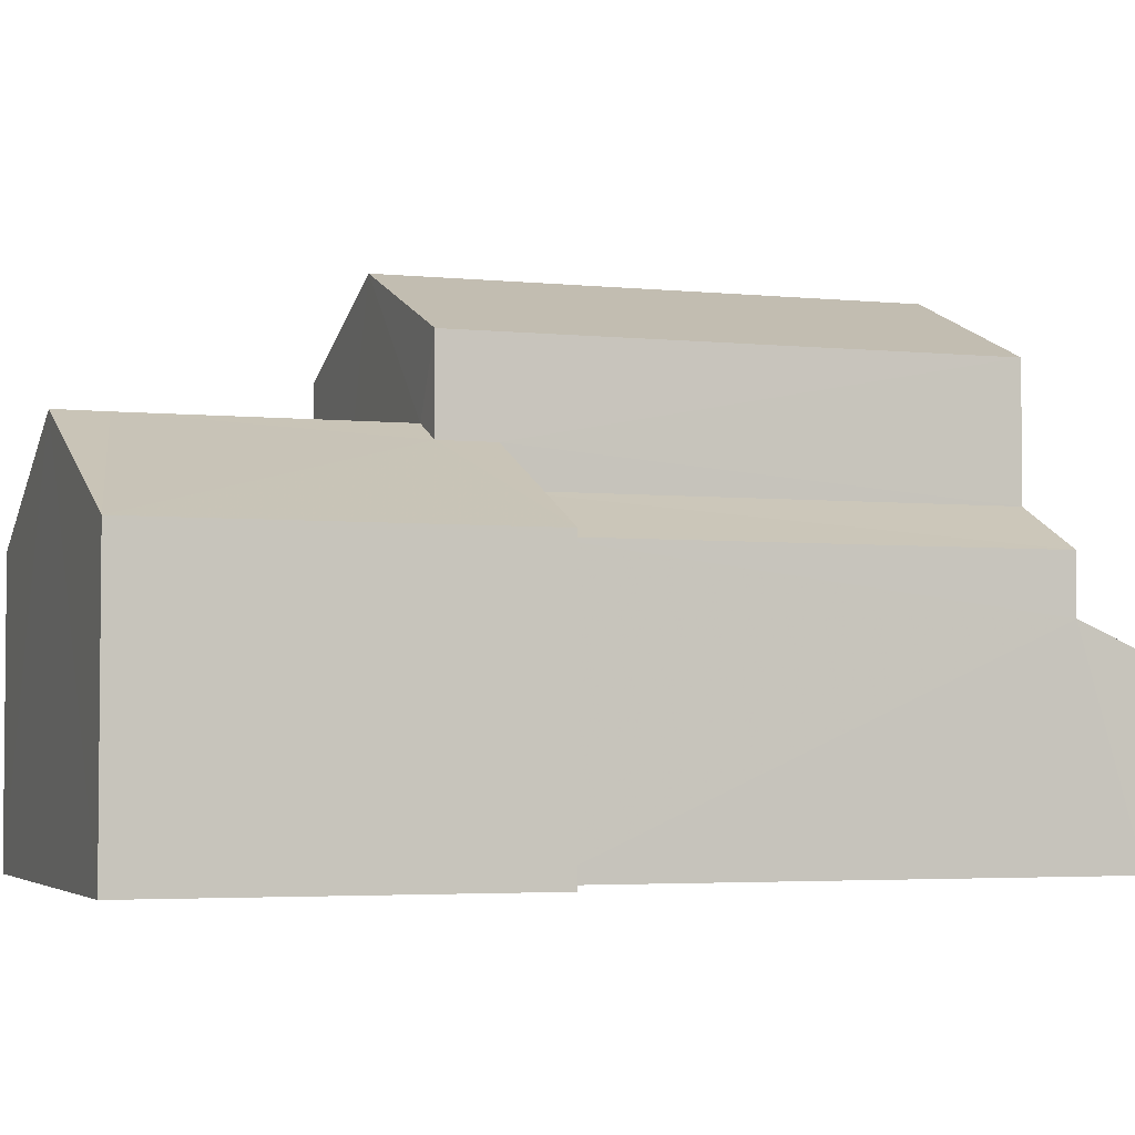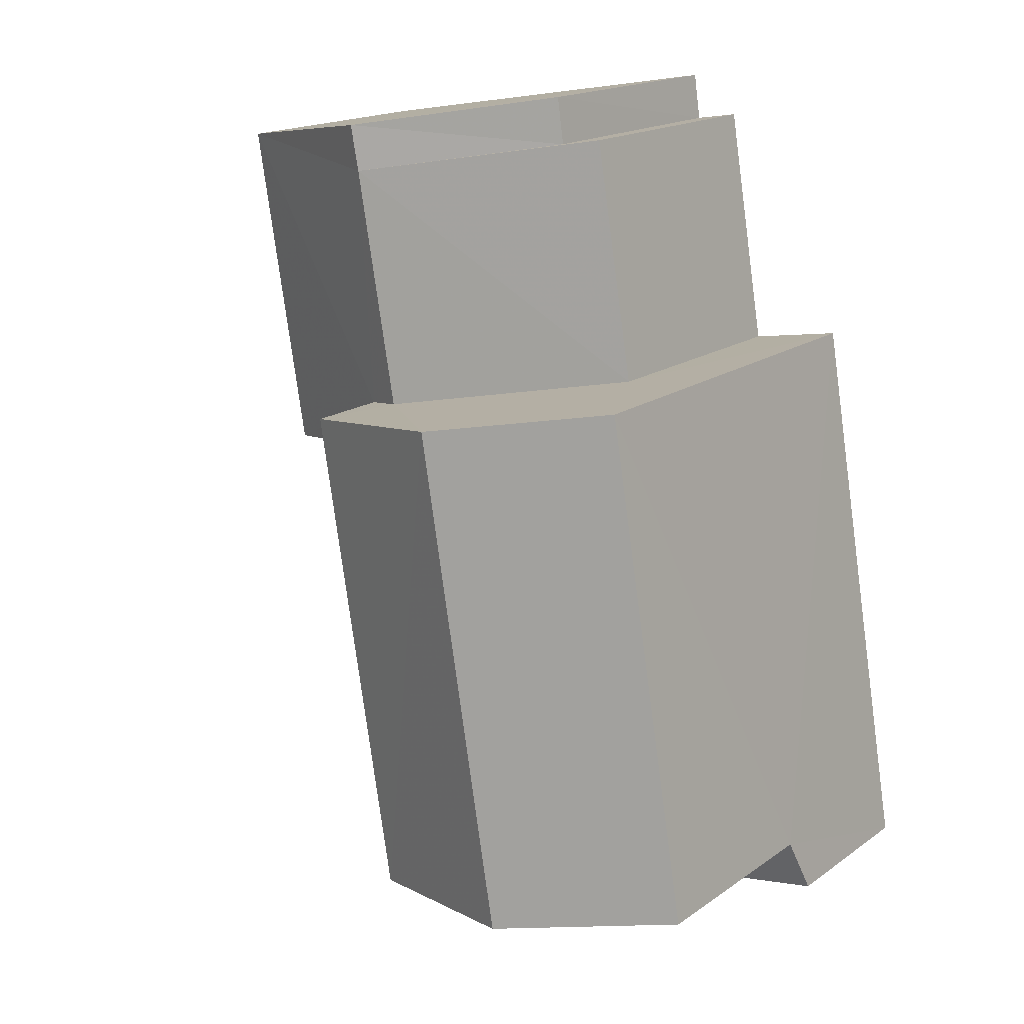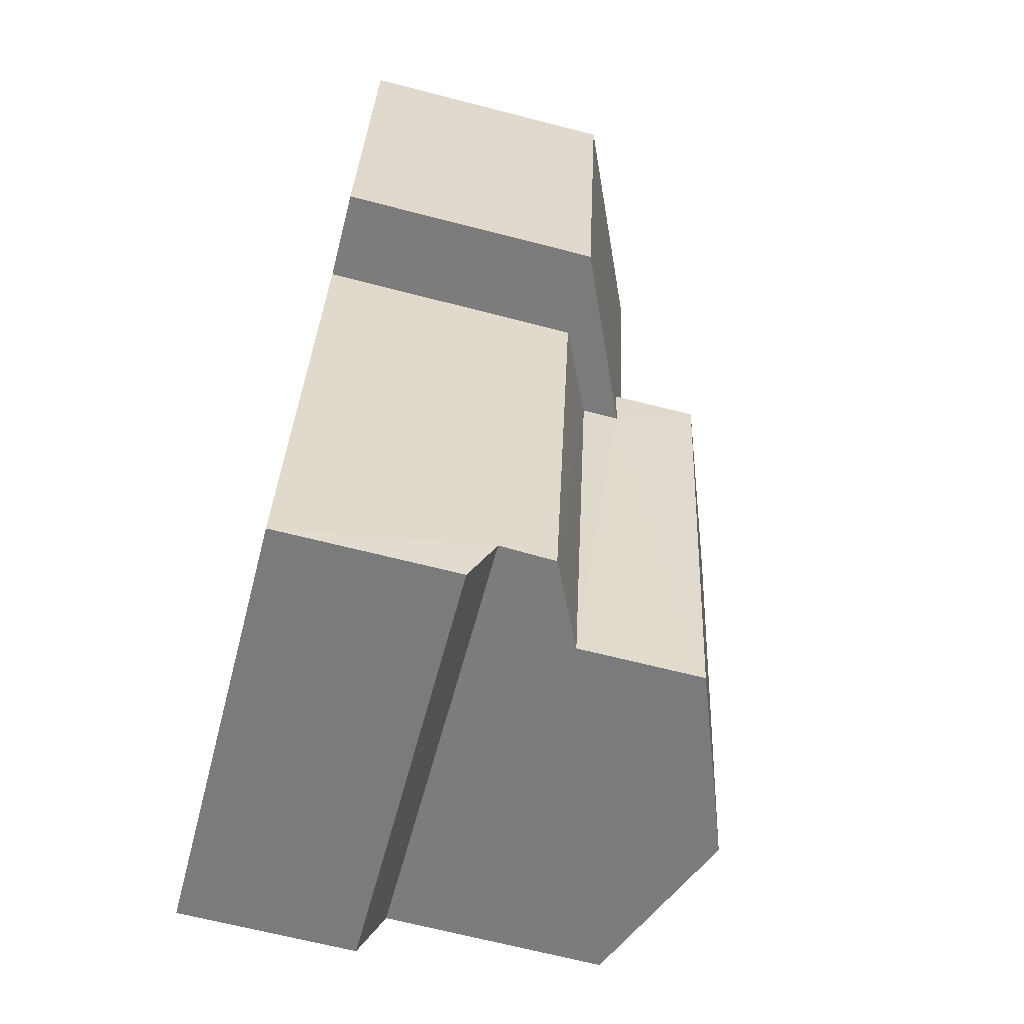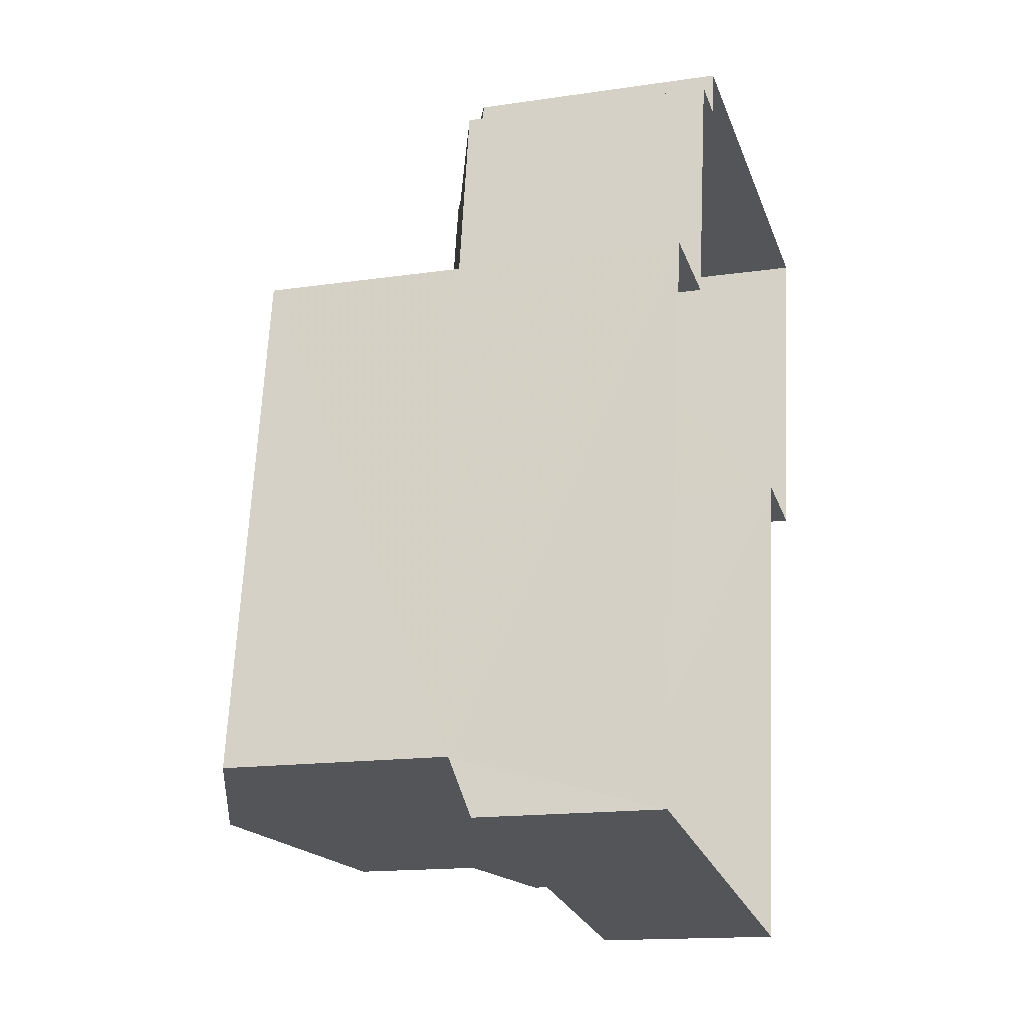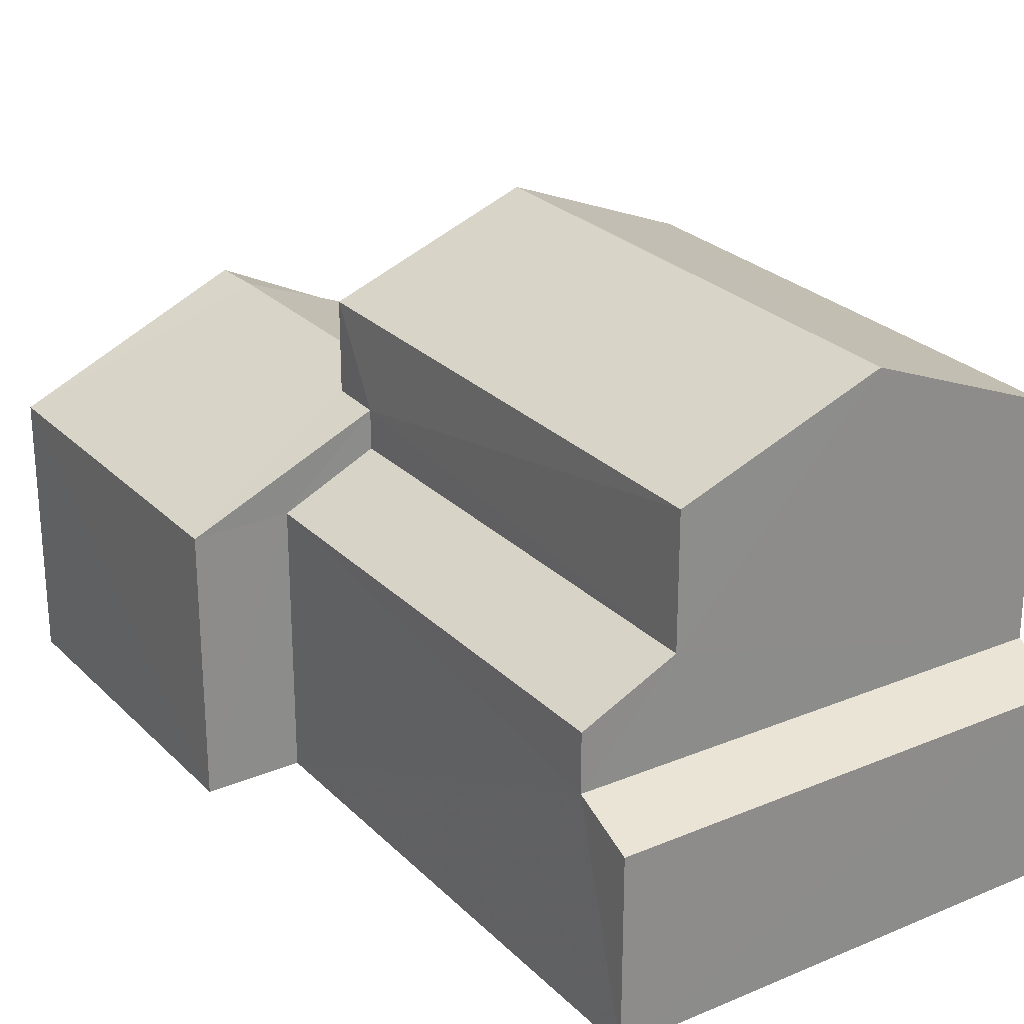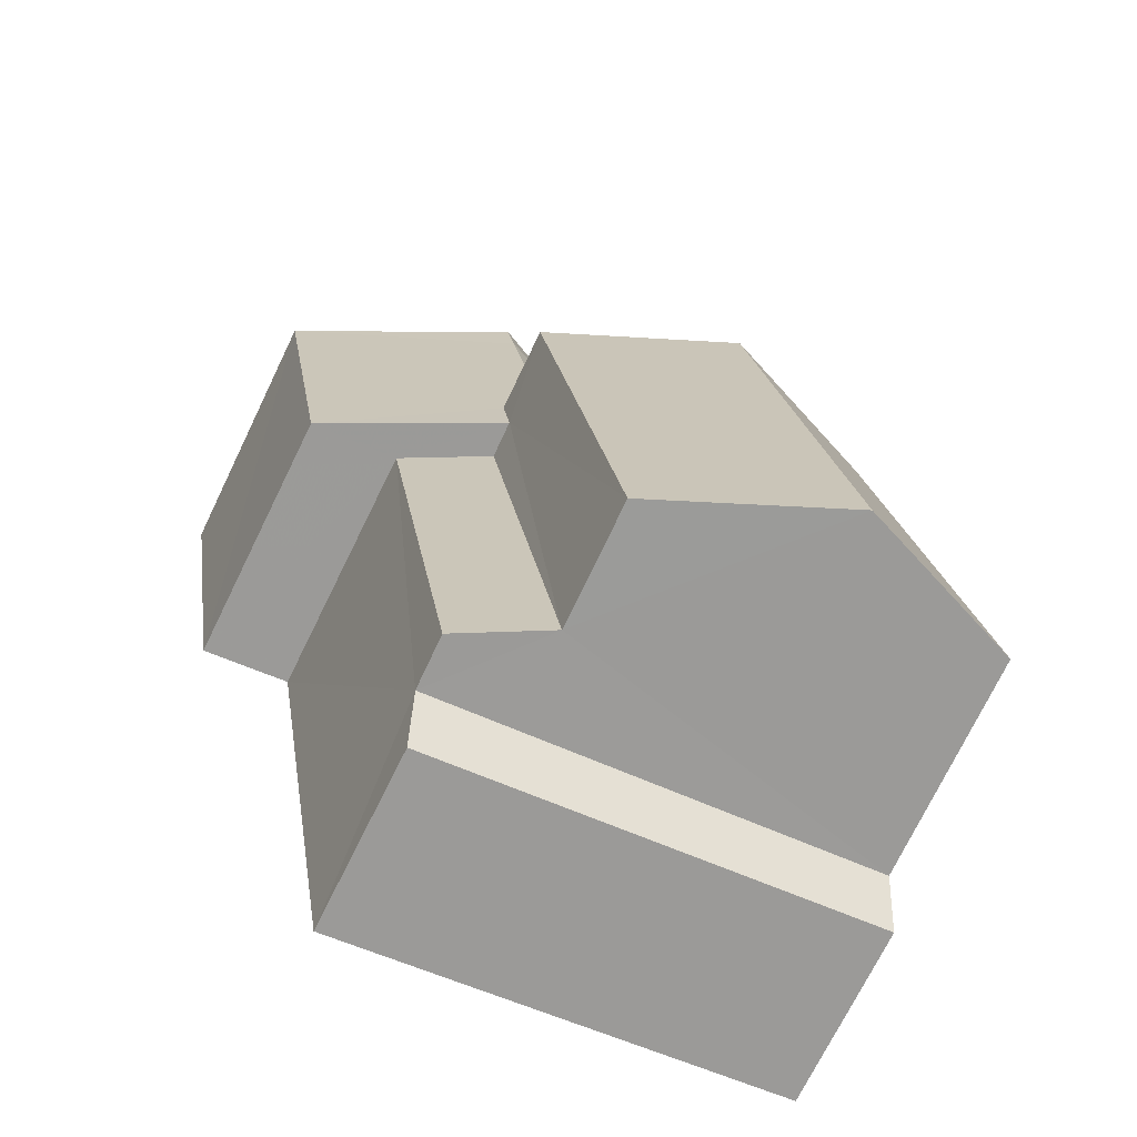
<metadata>
{"format":"obj","ext":"obj","renderer":"f3d","projection":"perspective","resolution":1024,"background":"white","views":[{"elev":-3.4,"azim":-100.1,"up":"+Z"},{"elev":17.2,"azim":36.1,"up":"+Y"},{"elev":-67.8,"azim":-104.5,"up":"+Y"},{"elev":-15.2,"azim":107.5,"up":"+Y"},{"elev":26.1,"azim":-24.2,"up":"+Z"},{"elev":-73.3,"azim":-25.9,"up":"+Y"}]}
</metadata>
<code>
v -3.113e+05 4.334e+04 20.52
v -3.113e+05 4.333e+04 20.51
v -3.113e+05 4.334e+04 20.52
v -3.113e+05 4.334e+04 20.52
v -3.113e+05 4.334e+04 20.52
v -3.113e+05 4.334e+04 20.52
v -3.113e+05 4.335e+04 20.52
v -3.113e+05 4.335e+04 20.52
v -3.113e+05 4.335e+04 20.52
v -3.113e+05 4.335e+04 20.53
v -3.113e+05 4.334e+04 26.08
v -3.113e+05 4.334e+04 26.08
v -3.113e+05 4.334e+04 24.78
v -3.113e+05 4.335e+04 24.79
v -3.113e+05 4.335e+04 26.36
v -3.113e+05 4.335e+04 26.36
v -3.113e+05 4.334e+04 26.35
v -3.113e+05 4.334e+04 28.67
v -3.113e+05 4.334e+04 27.5
v -3.113e+05 4.334e+04 28.67
v -3.113e+05 4.334e+04 27.5
v -3.113e+05 4.334e+04 24.78
v -3.113e+05 4.335e+04 24.79
v -3.113e+05 4.334e+04 27.5
v -3.113e+05 4.334e+04 27.5
v -3.113e+05 4.334e+04 25.46
v -3.113e+05 4.334e+04 24.78
v -3.113e+05 4.333e+04 24.78
v -3.113e+05 4.334e+04 25.46
v -3.113e+05 4.335e+04 24.79
v -3.113e+05 4.335e+04 24.79
v -3.113e+05 4.334e+04 23.86
v -3.113e+05 4.333e+04 23.45
v -3.113e+05 4.334e+04 23.45
v -3.113e+05 4.333e+04 23.87
f 1 2 3
f 4 1 3
f 5 6 7
f 2 5 3
f 8 3 9
f 10 9 7
f 9 5 7
f 3 5 9
f 11 12 13
f 12 14 13
f 14 15 16
f 17 15 12
f 12 15 14
f 18 19 20
f 18 21 19
f 15 22 23
f 15 17 22
f 20 24 18
f 20 25 24
f 26 27 28
f 29 26 28
f 30 31 16
f 15 30 16
f 32 33 34
f 32 35 33
f 9 10 31
f 30 9 31
f 34 2 1
f 34 33 2
f 9 23 8
f 23 30 15
f 9 30 23
f 26 29 11
f 29 19 11
f 11 21 12
f 11 19 21
f 19 29 20
f 25 20 32
f 29 28 35
f 32 29 35
f 20 29 32
f 4 3 22
f 4 22 24
f 24 22 18
f 17 12 21
f 17 21 18
f 22 17 18
f 6 27 13
f 13 27 11
f 6 5 27
f 11 27 26
f 31 10 16
f 10 7 16
f 7 14 16
f 14 7 6
f 13 14 6
f 28 27 35
f 27 5 35
f 35 2 33
f 35 5 2
f 25 32 24
f 24 32 4
f 4 32 1
f 32 34 1
f 3 8 23
f 22 3 23

</code>
